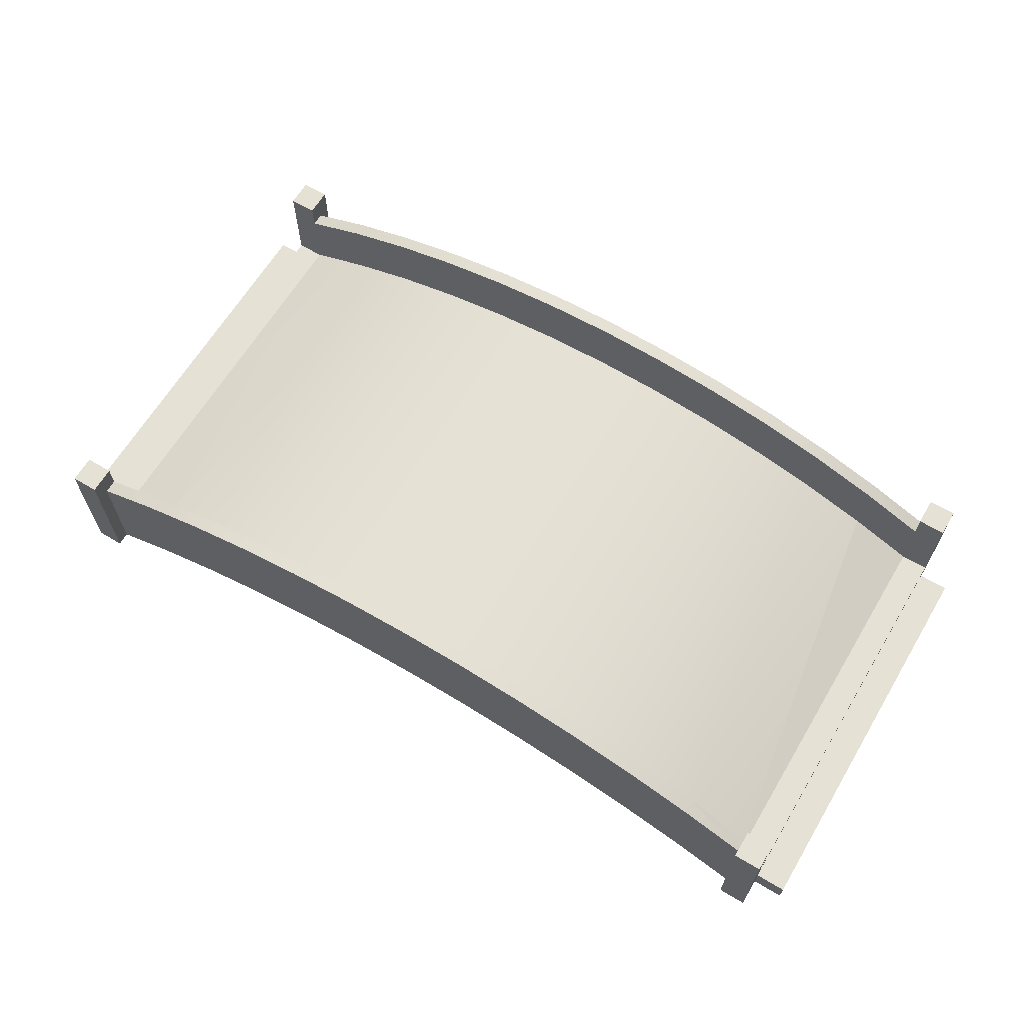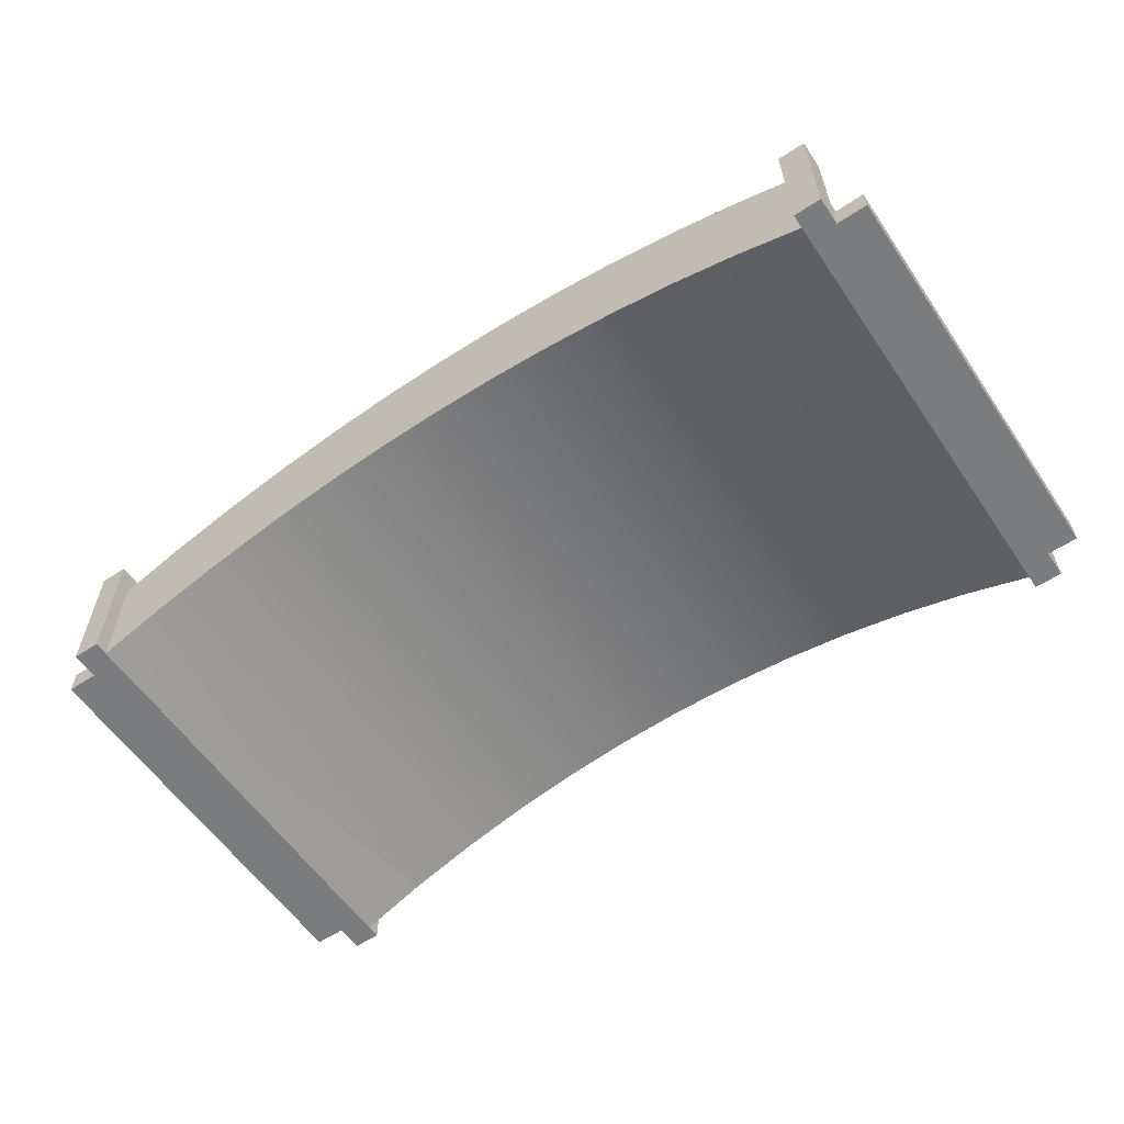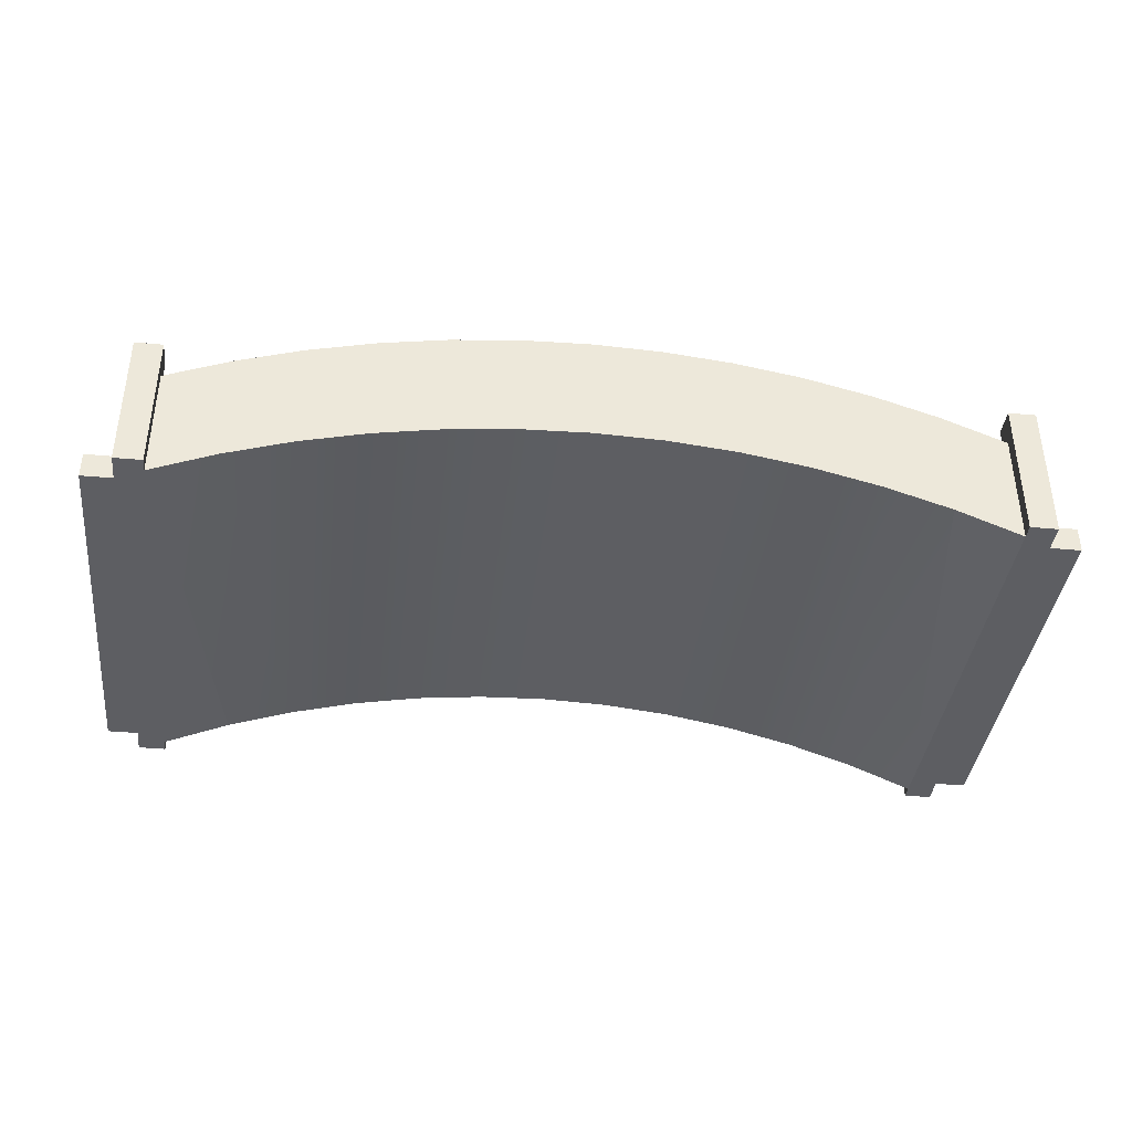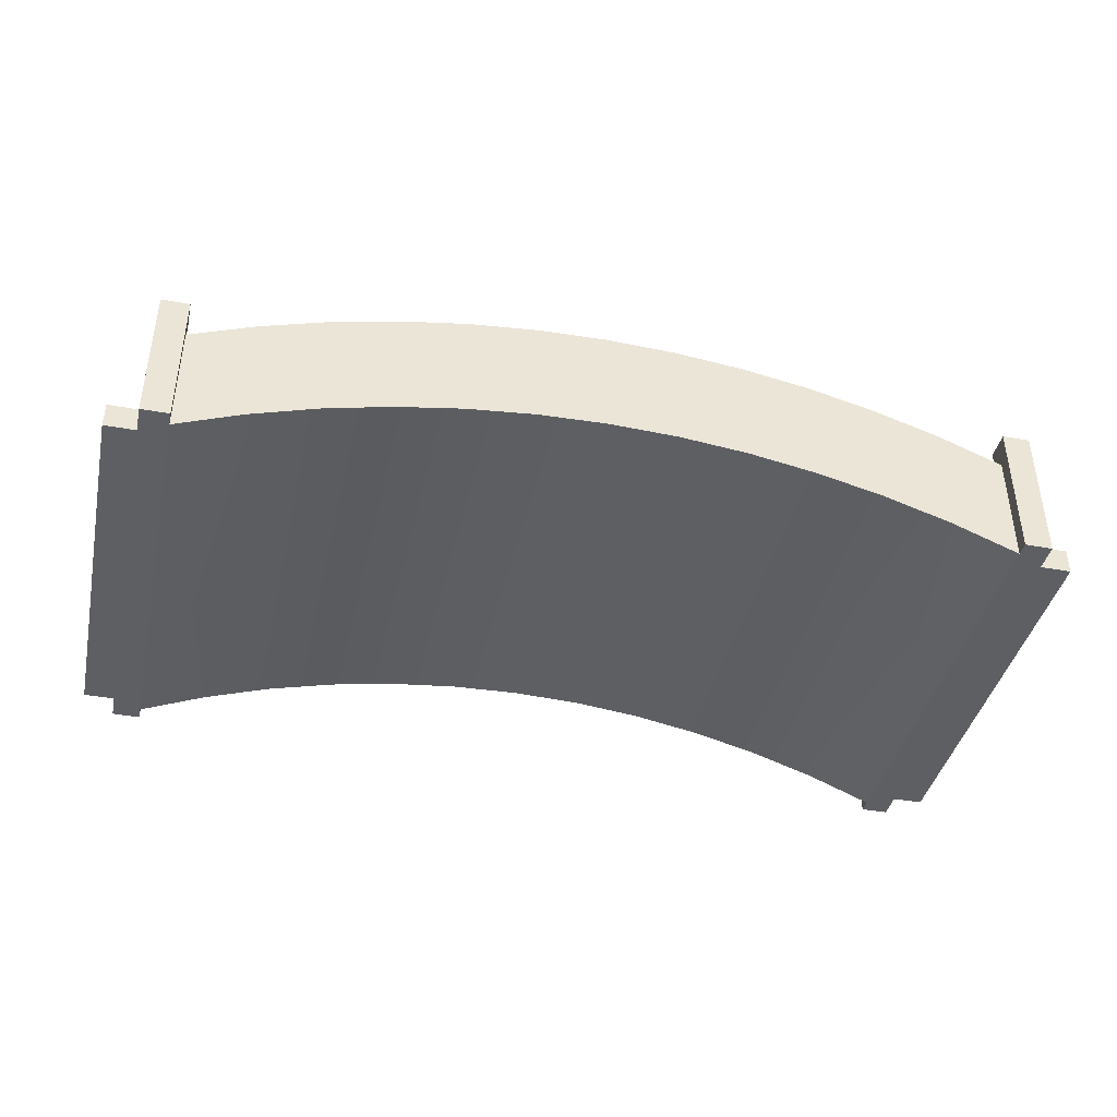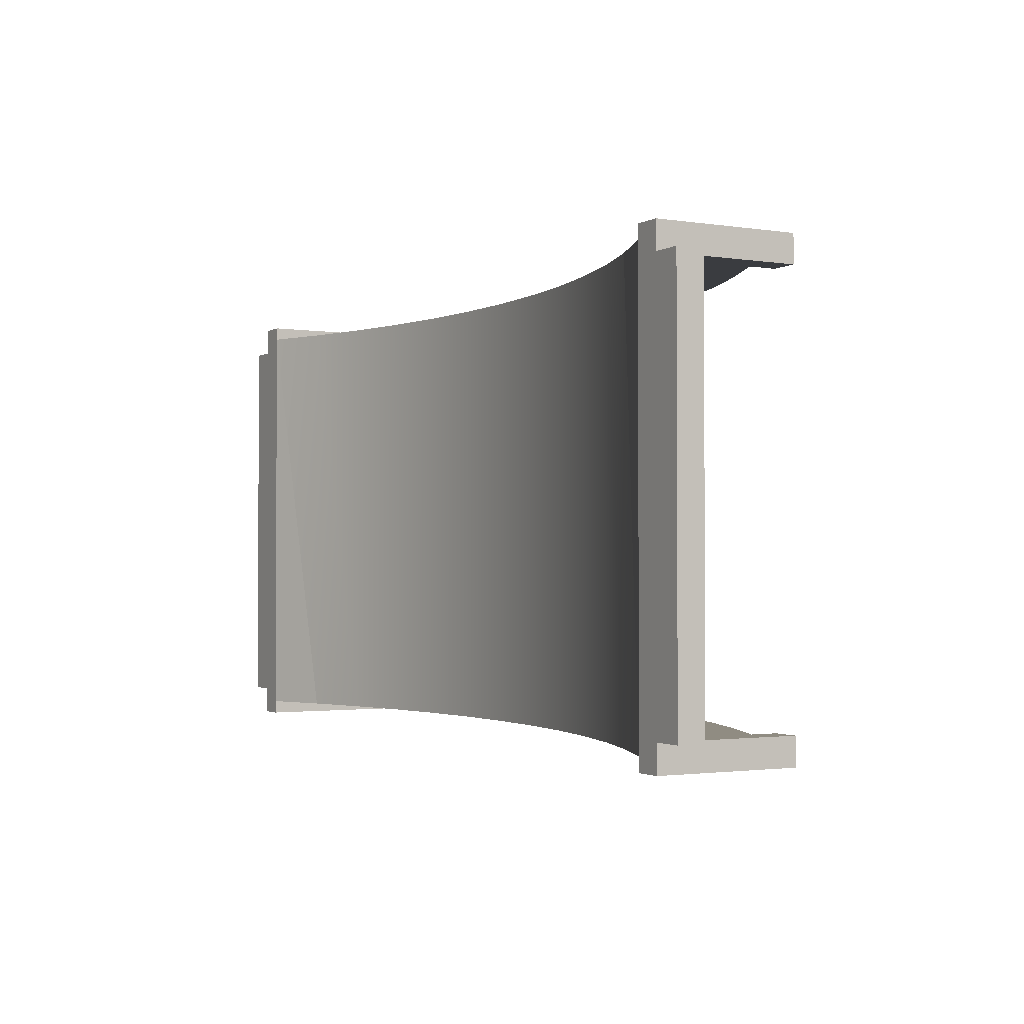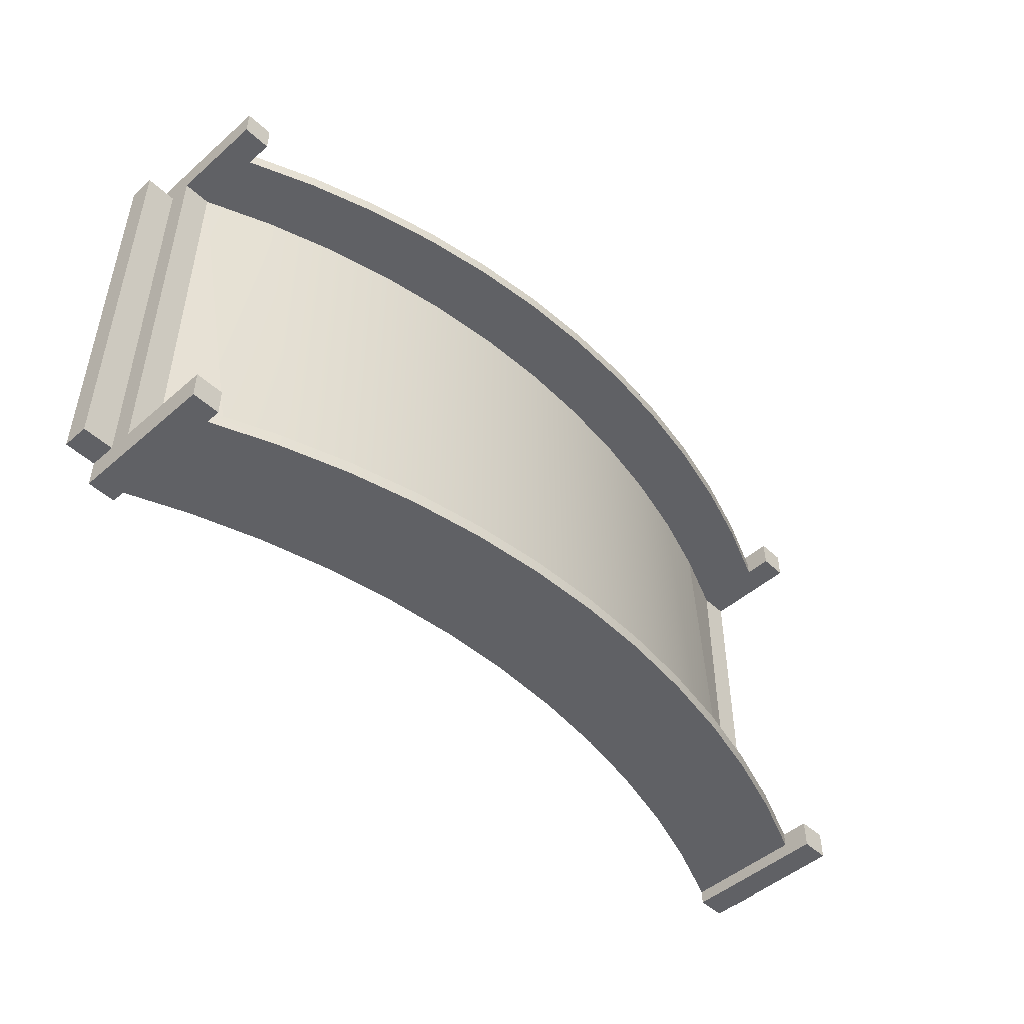
<metadata>
{"format":"obj","ext":"obj","renderer":"f3d","projection":"perspective","resolution":1024,"background":"white","views":[{"elev":64.4,"azim":30.9,"up":"+Y"},{"elev":-58.6,"azim":34.1,"up":"+Y"},{"elev":-38.7,"azim":-6.6,"up":"+Y"},{"elev":-40.7,"azim":167.4,"up":"+Y"},{"elev":-1.8,"azim":60.9,"up":"+Z"},{"elev":-48.6,"azim":134.1,"up":"+Z"}]}
</metadata>
<code>
o bridge_arch
v -4.148 1.2 2.108
v -3.489 1.472 2.108
v 4.148 1.2 2.25
v 0 0.9 2.25
v -2.122 0.6724 2.25
v -3.489 0.2721 2.25
v 3.489 0.2721 2.25
v 1.421 0.7986 2.25
v -4.148 1.2 2.25
v 3.489 1.472 2.25
v 2.813 1.697 2.25
v -1.421 1.999 2.25
v -2.122 1.872 2.25
v -2.122 1.872 2.108
v -3.489 1.472 2.25
v -2.813 1.697 2.108
v 0.7121 2.075 2.25
v -2.813 1.697 2.25
v 0 2.1 2.25
v -0.7121 2.075 2.25
v 0 2.1 2.108
v 1.421 1.999 2.108
v 2.122 1.872 2.108
v 1.421 1.999 2.25
v 2.122 1.872 2.25
v 2.813 1.697 2.108
v 3.489 1.472 2.108
v -1.421 1.999 2.108
v -0.7121 2.075 2.108
v -0.7121 2.075 -2.25
v -0.7121 2.075 -2.108
v -4.148 -0 -2.25
v -0.7121 0.8746 -2.25
v 3.489 0.2721 -2.25
v 2.813 1.697 -2.25
v -2.122 1.872 -2.25
v -0 2.1 -2.25
v -1.421 0.7986 -2.25
v 4.148 1.2 -2.25
v 1.421 0.7986 -2.25
v -2.122 1.872 -2.108
v -2.813 1.697 -2.25
v 1.421 1.999 -2.25
v -4.148 1.2 -2.25
v -4.148 1.2 -2.108
v -3.489 1.472 -2.108
v -0 2.1 -2.108
v 0.7121 2.075 -2.108
v 0.7121 2.075 -2.25
v 2.122 1.872 -2.25
v 1.421 1.999 -2.108
v 2.122 1.872 -2.108
v -3.489 1.472 -2.25
v -1.421 1.999 -2.25
v -1.421 1.999 -2.108
v 3.489 1.472 -2.25
v 4.148 1.2 -2.108
v 3.489 0.7721 -2.108
v 4.148 1.476 -2.108
v 3.489 1.472 -2.108
v 2.813 1.697 -2.108
v -2.813 1.697 -2.108
v -3.489 0.7721 -2.108
v -4.432 1.476 -2.108
v 4.148 -0 -2.392
v 4.432 1.476 -2.392
v -4.148 0 2.25
v -4.148 1.476 2.392
v 4.432 1.476 2.392
v 4.148 1.476 2.392
v 4.148 0 2.392
v -4.432 0 2.108
v -4.432 1.476 2.108
v -4.148 1.476 2.108
v 4.148 1.476 -2.392
v -4.432 1.476 2.392
v 4.148 1.476 2.108
v 4.432 -0 -2.108
v 4.432 1.476 -2.108
v -4.148 1.476 -2.392
v -4.148 1.476 -2.108
v -4.432 1.476 -2.392
v -4.148 -0 -2.392
v -2.813 0.9966 2.108
v 1.421 1.299 2.108
v 4.148 1.2 2.108
v 0.7121 2.075 2.108
v 4.432 0.5 2.108
v 4.148 0.5 2.108
v 4.432 1.476 2.108
v 4.432 0 2.392
v 2.813 0.4966 -2.25
v 2.813 0.4966 2.25
v 2.122 0.6724 -2.25
v 2.122 0.6724 2.25
v 0.7121 0.8746 2.25
v 4.148 -0 -2.25
v 4.148 0 2.25
v 4.148 -0 -2.108
v 0.7121 0.8746 -2.25
v -2.813 0.4966 -2.25
v -3.489 0.2721 -2.25
v -2.122 0.6724 -2.25
v -1.421 0.7986 2.25
v -0 0.9 -2.25
v -0.7121 0.8746 2.25
v -2.813 0.4966 2.25
v -0.7121 1.375 -2.108
v 0 1.4 2.108
v -0 1.4 -2.108
v -1.421 1.299 2.108
v -1.421 1.299 -2.108
v -0.7121 1.375 2.108
v 3.489 0.7721 2.108
v -3.489 0.7721 2.108
v 2.813 0.9966 2.108
v 2.122 1.172 -2.108
v 2.122 1.172 2.108
v 2.813 0.9966 -2.108
v 0.7121 1.375 2.108
v 0.7121 1.375 -2.108
v -2.813 0.9966 -2.108
v 1.421 1.299 -2.108
v -2.122 1.172 2.108
v -2.122 1.172 -2.108
v -4.432 -0 -2.392
v -4.148 -0 -2.108
v -4.748 -0 -2.108
v -4.432 0 2.392
v -4.148 0 2.392
v -4.148 0 2.108
v -4.432 0.5 2.108
v -4.148 0.5 -2.108
v -4.148 0.5 2.108
v -4.748 0 2.108
v -4.432 0.2646 2.108
v -4.748 0.2646 2.108
v -4.432 0.2646 -2.108
v -4.748 0.2646 -2.108
v -4.432 0.5 -2.108
v -4.432 -0 -2.108
v 4.148 0 2.108
v 4.748 -0 -2.108
v 4.748 0 2.108
v 4.432 -0 -2.392
v 4.432 0 2.108
v 4.748 0.2646 2.108
v 4.748 0.2646 -2.108
v 4.148 0.5 -2.108
v 4.432 0.5 -2.108
v 4.432 0.2646 -2.108
v 4.432 0.2646 2.108
f 15 1 9
f 3 7 98
f 7 3 93
f 93 3 95
f 95 3 8
f 8 3 96
f 96 3 4
f 9 4 3
f 9 106 4
f 9 104 106
f 9 5 104
f 9 107 5
f 9 6 107
f 6 9 67
f 9 3 10
f 9 10 15
f 15 10 11
f 15 11 18
f 18 11 13
f 13 11 25
f 13 25 24
f 13 24 12
f 12 24 20
f 20 24 17
f 20 17 19
f 27 3 86
f 44 102 32
f 102 44 101
f 101 44 103
f 103 44 38
f 38 44 33
f 33 44 105
f 39 105 44
f 39 100 105
f 39 40 100
f 39 94 40
f 39 92 94
f 39 34 92
f 34 39 97
f 39 44 53
f 39 53 56
f 56 53 42
f 56 42 35
f 35 42 36
f 35 36 50
f 50 36 54
f 50 54 43
f 43 54 30
f 43 30 49
f 49 30 37
f 46 44 45
f 56 57 39
f 79 149 150
f 149 79 57
f 149 57 58
f 58 57 119
f 119 57 117
f 57 79 59
f 57 123 117
f 123 57 60
f 123 60 121
f 121 60 110
f 46 110 60
f 46 108 110
f 46 112 108
f 45 112 46
f 112 45 125
f 46 60 61
f 46 61 62
f 62 61 41
f 41 61 52
f 41 52 51
f 41 51 55
f 55 51 31
f 31 51 48
f 31 48 47
f 45 122 125
f 45 63 122
f 140 63 45
f 63 140 133
f 140 45 64
f 64 45 81
f 75 145 65
f 145 75 66
f 79 75 59
f 75 79 66
f 67 68 130
f 68 67 9
f 68 9 74
f 74 9 1
f 69 71 91
f 71 69 70
f 70 3 71
f 3 70 77
f 3 77 86
f 98 71 3
f 82 140 64
f 140 82 138
f 138 82 141
f 141 82 126
f 73 129 76
f 129 73 72
f 68 73 76
f 73 68 74
f 75 57 59
f 57 75 39
f 39 75 97
f 97 75 65
f 68 129 130
f 129 68 76
f 69 77 70
f 77 69 90
f 145 151 78
f 151 145 150
f 150 145 79
f 79 145 66
f 83 44 32
f 80 44 83
f 80 45 44
f 45 80 81
f 81 82 64
f 82 81 80
f 82 83 126
f 83 82 80
f 73 134 132
f 134 73 1
f 134 1 115
f 115 1 84
f 84 1 124
f 1 73 74
f 1 111 124
f 111 1 2
f 111 2 113
f 113 2 109
f 27 109 2
f 27 120 109
f 27 85 120
f 86 85 27
f 85 86 118
f 27 2 16
f 27 16 26
f 26 16 14
f 26 14 23
f 23 14 28
f 23 28 22
f 22 28 29
f 22 29 87
f 87 29 21
f 86 116 118
f 86 114 116
f 88 114 86
f 114 88 89
f 88 86 90
f 90 86 77
f 146 69 91
f 69 146 152
f 88 69 152
f 69 88 90
f 1 15 2
f 10 26 11
f 26 10 27
f 12 14 13
f 14 12 28
f 18 2 15
f 2 18 16
f 17 21 19
f 21 17 87
f 24 87 17
f 87 24 22
f 13 16 18
f 16 13 14
f 19 29 20
f 29 19 21
f 25 22 24
f 22 25 23
f 11 23 25
f 23 11 26
f 3 27 10
f 20 28 12
f 28 20 29
f 47 30 31
f 30 47 37
f 41 42 62
f 42 41 36
f 31 54 55
f 54 31 30
f 51 49 48
f 49 51 43
f 44 46 53
f 48 37 47
f 37 48 49
f 52 43 51
f 43 52 50
f 61 50 52
f 50 61 35
f 60 35 61
f 35 60 56
f 62 53 46
f 53 62 42
f 55 36 41
f 36 55 54
f 57 56 60
f 72 73 132
f 72 132 136
f 7 97 98
f 102 127 32
f 127 102 131
f 131 102 67
f 58 89 149
f 115 133 134
f 83 141 126
f 141 83 72
f 72 83 129
f 129 83 130
f 135 141 72
f 141 135 128
f 134 140 132
f 140 134 133
f 127 131 134
f 134 133 127
f 136 135 72
f 135 136 137
f 139 135 137
f 135 139 128
f 136 139 137
f 139 136 138
f 140 136 132
f 136 140 138
f 139 141 128
f 141 139 138
f 149 89 142
f 142 99 149
f 143 146 78
f 146 143 144
f 71 145 91
f 98 145 71
f 142 145 98
f 99 145 142
f 97 145 99
f 145 97 65
f 143 147 144
f 147 143 148
f 151 143 78
f 143 151 148
f 88 149 89
f 149 88 150
f 151 88 152
f 88 151 150
f 147 151 152
f 151 147 148
f 147 146 144
f 146 147 152
f 34 93 92
f 93 34 7
f 92 95 94
f 95 92 93
f 94 8 40
f 8 94 95
f 40 96 100
f 96 40 8
f 97 7 34
f 98 97 99
f 98 99 142
f 100 4 105
f 4 100 96
f 101 6 102
f 6 101 107
f 67 102 6
f 38 5 103
f 5 38 104
f 105 106 33
f 106 105 4
f 33 104 38
f 104 33 106
f 103 107 101
f 107 103 5
f 109 108 113
f 110 108 109
f 113 112 111
f 112 113 108
f 114 119 116
f 119 114 58
f 89 58 114
f 133 115 63
f 116 117 118
f 117 116 119
f 85 121 120
f 121 85 123
f 84 63 115
f 63 84 122
f 120 110 109
f 110 120 121
f 118 123 85
f 123 118 117
f 124 122 84
f 122 124 125
f 111 125 124
f 125 111 112
f 130 83 32
f 130 32 127
f 130 127 131
f 130 131 67
f 91 78 146
f 91 145 78

</code>
